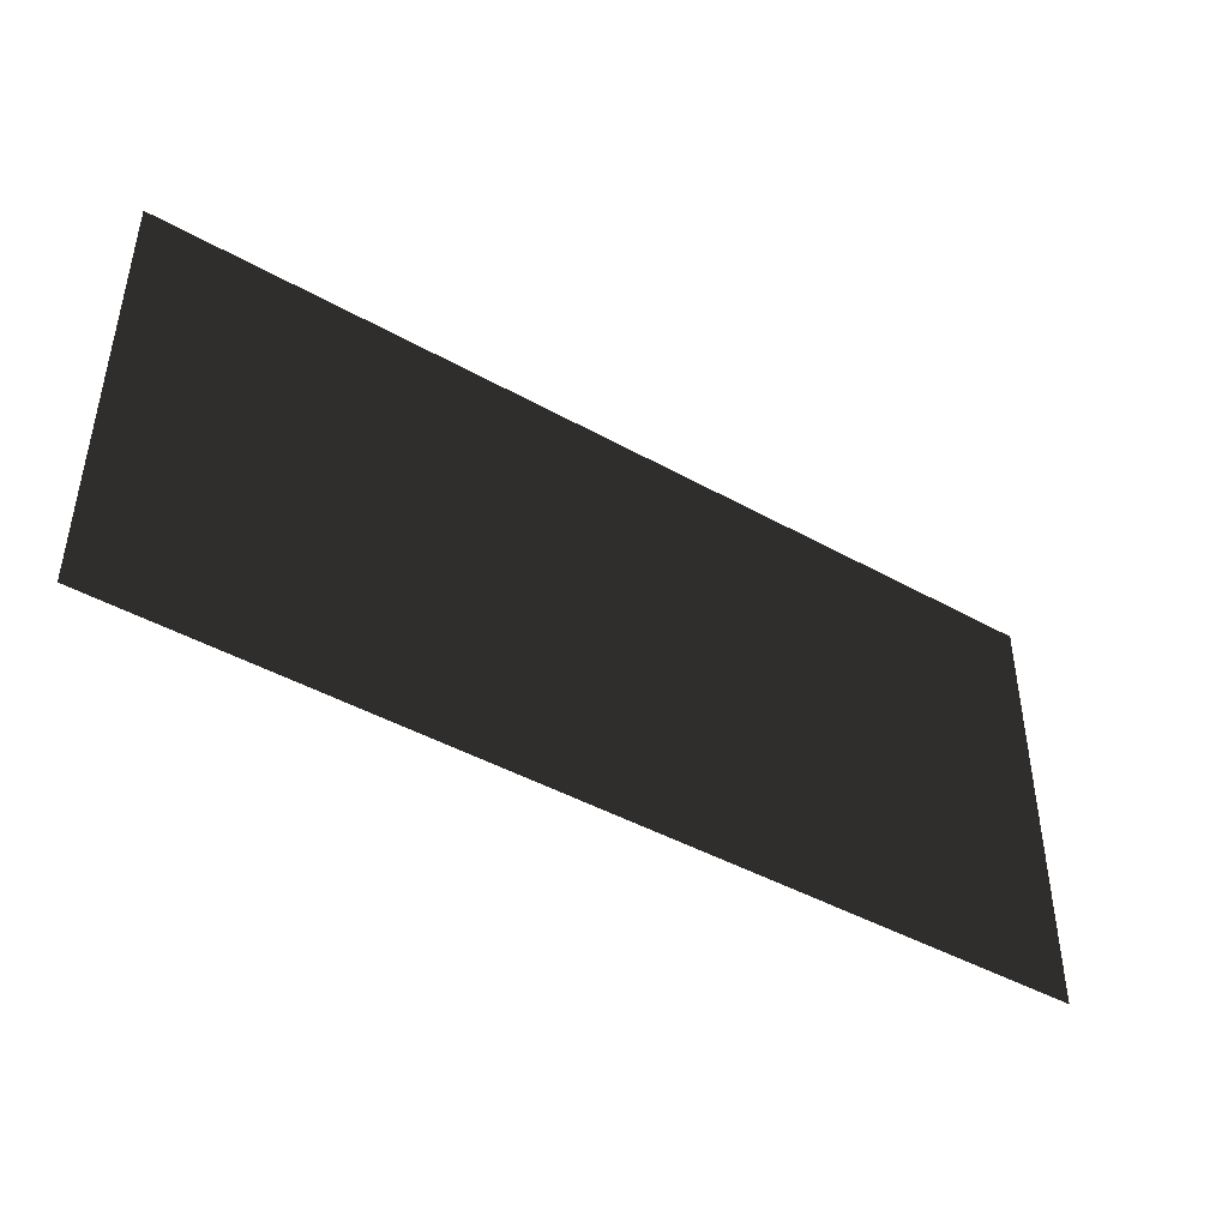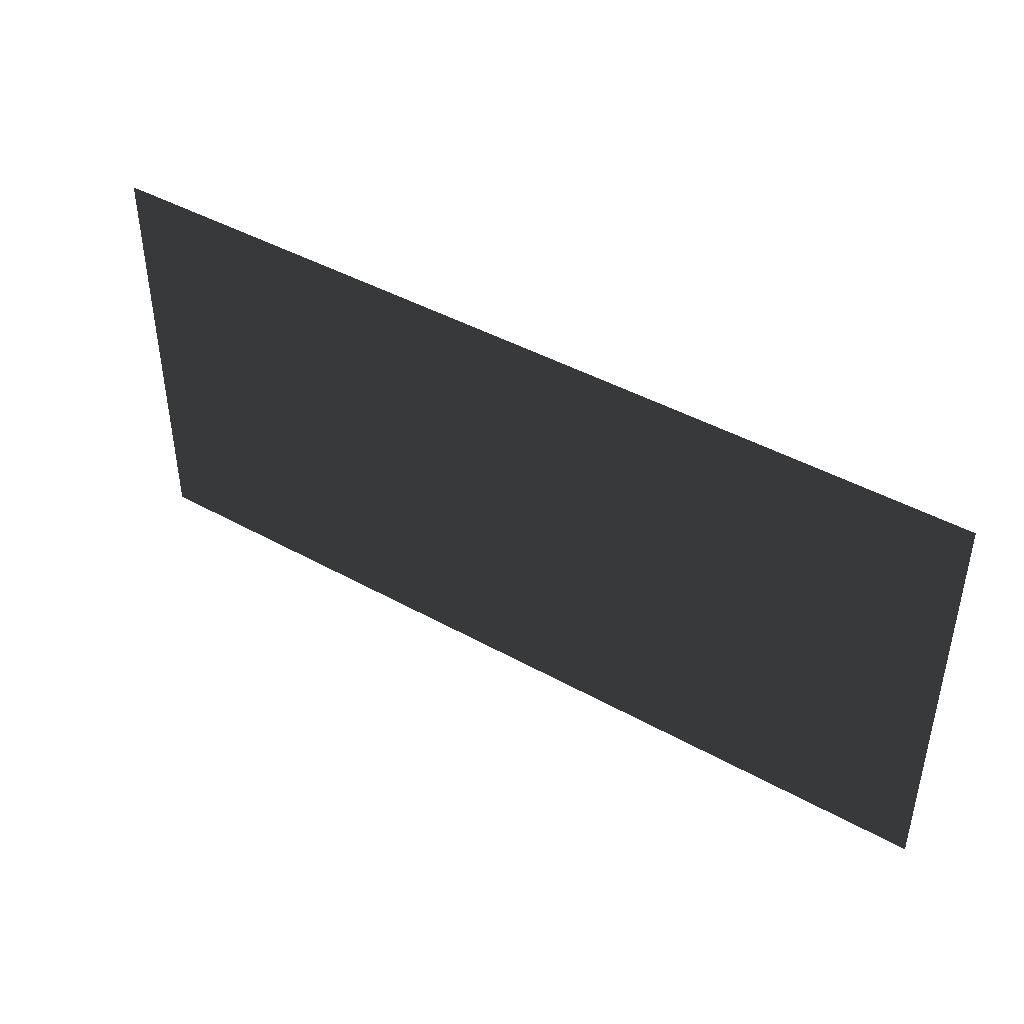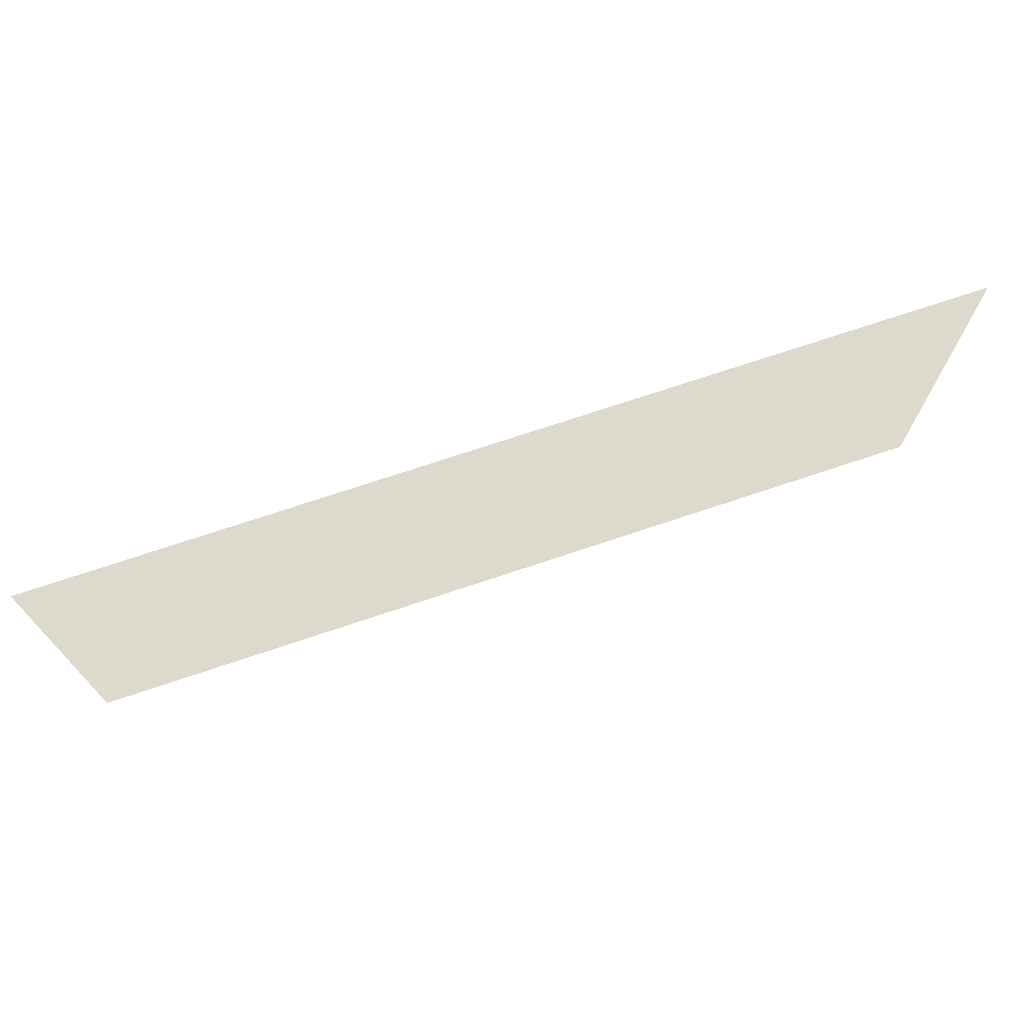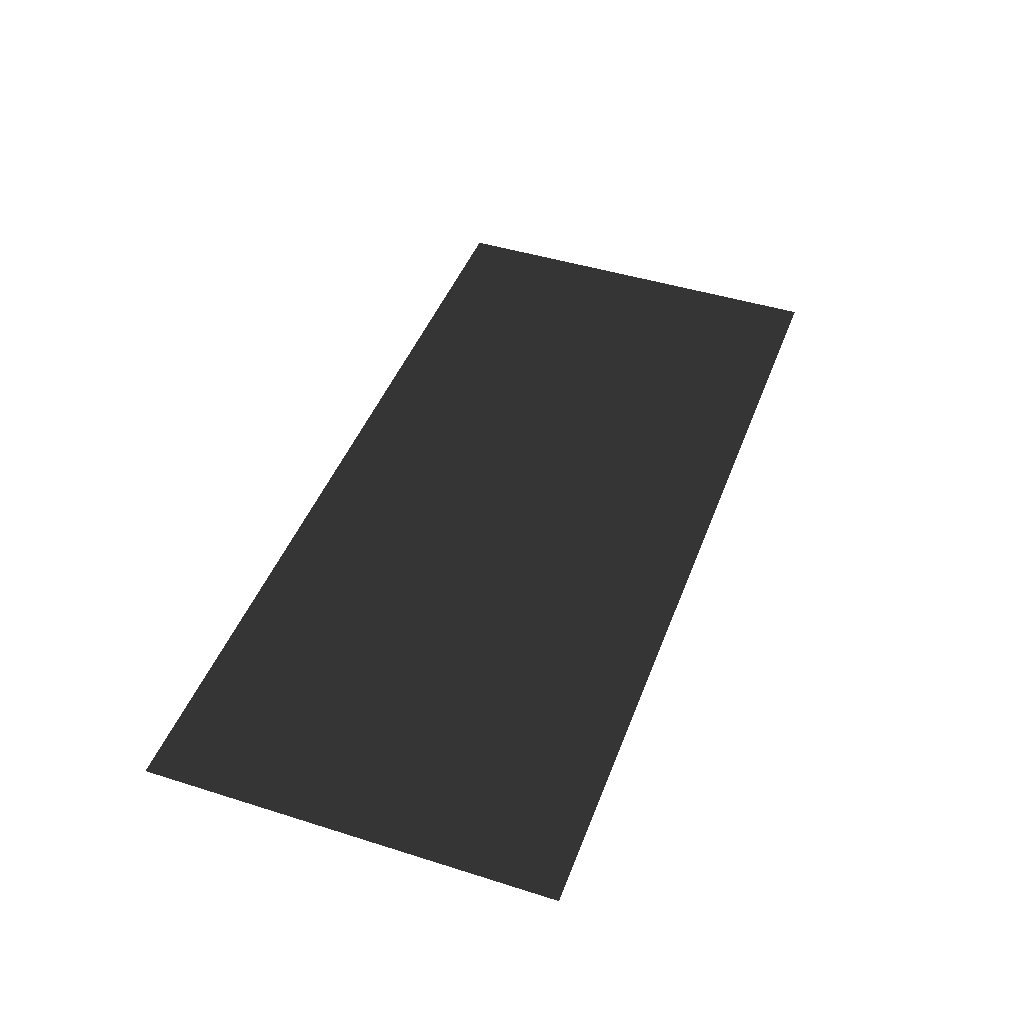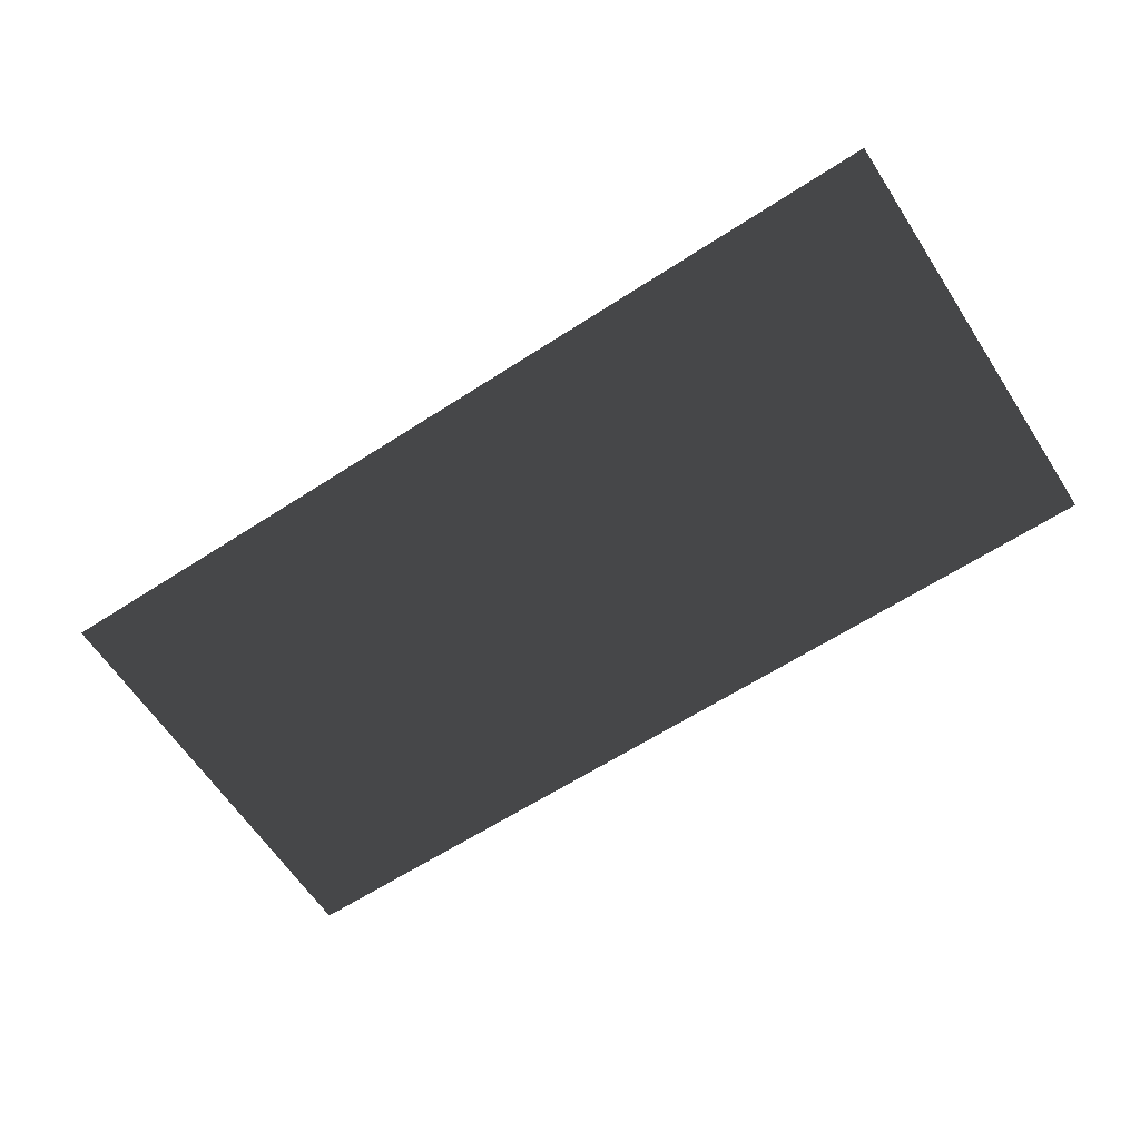
<metadata>
{"format":"obj","ext":"obj","renderer":"f3d","projection":"perspective","resolution":1024,"background":"white","views":[{"elev":-44.1,"azim":146.7,"up":"+Z"},{"elev":43.3,"azim":33.4,"up":"+Z"},{"elev":72.0,"azim":161.4,"up":"+Z"},{"elev":45.1,"azim":110.1,"up":"+Y"},{"elev":-63.0,"azim":33.2,"up":"+Y"}]}
</metadata>
<code>
o Shape_IndexedFaceSet_137_Shape_IndexedFaceSet.259
v 7.077 -0.5265 -0.03423
v -8.305 -0.5265 -0.03426
v 7.077 -0.5265 7.13
v -8.305 -0.5265 -0.03426
v -8.305 -0.5265 7.13
v 7.077 -0.5265 7.13
f 1 2 3
f 4 5 6

</code>
